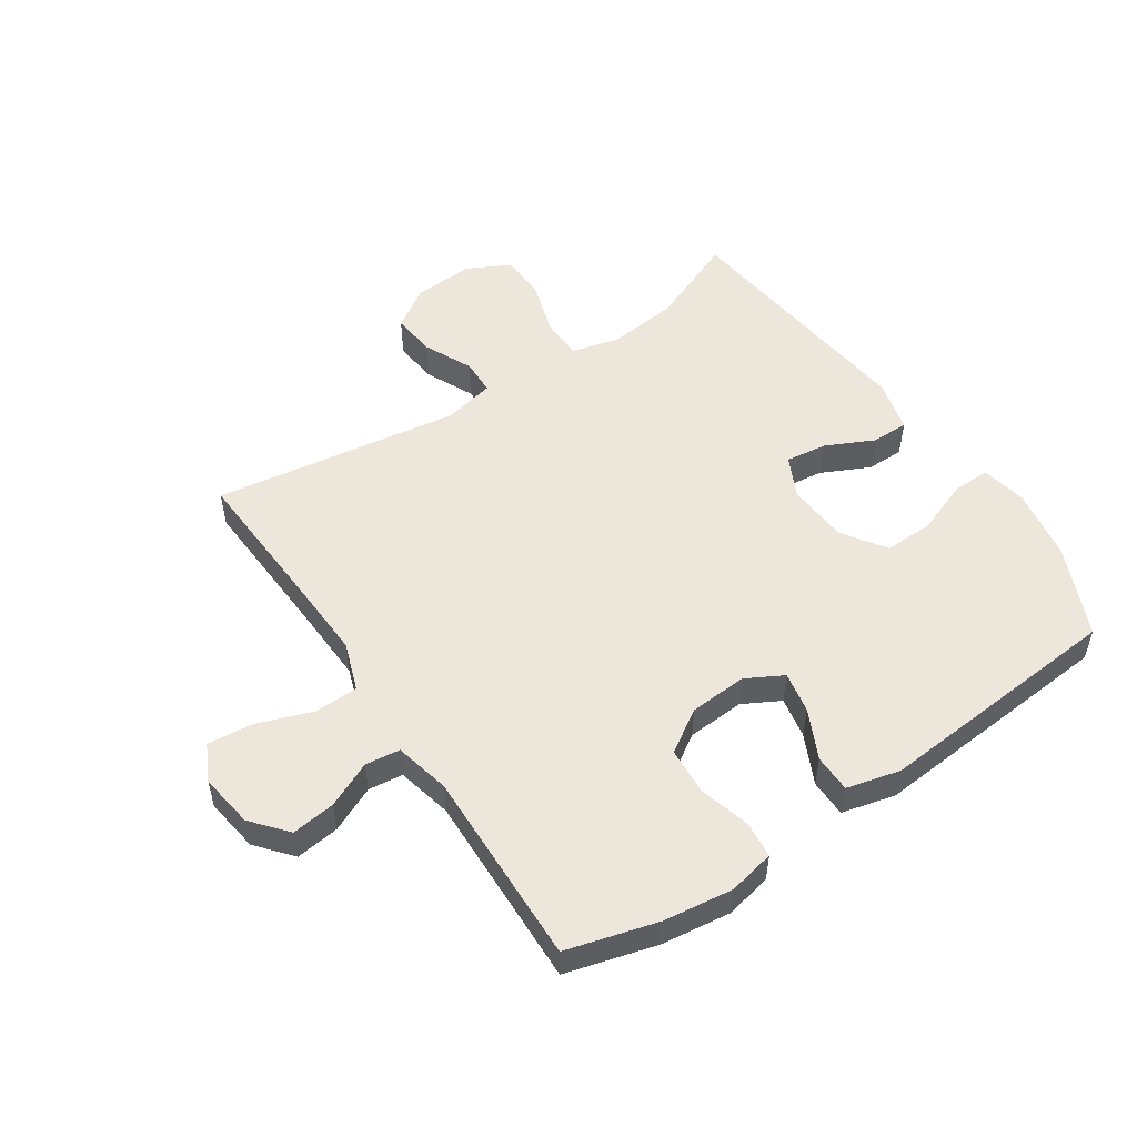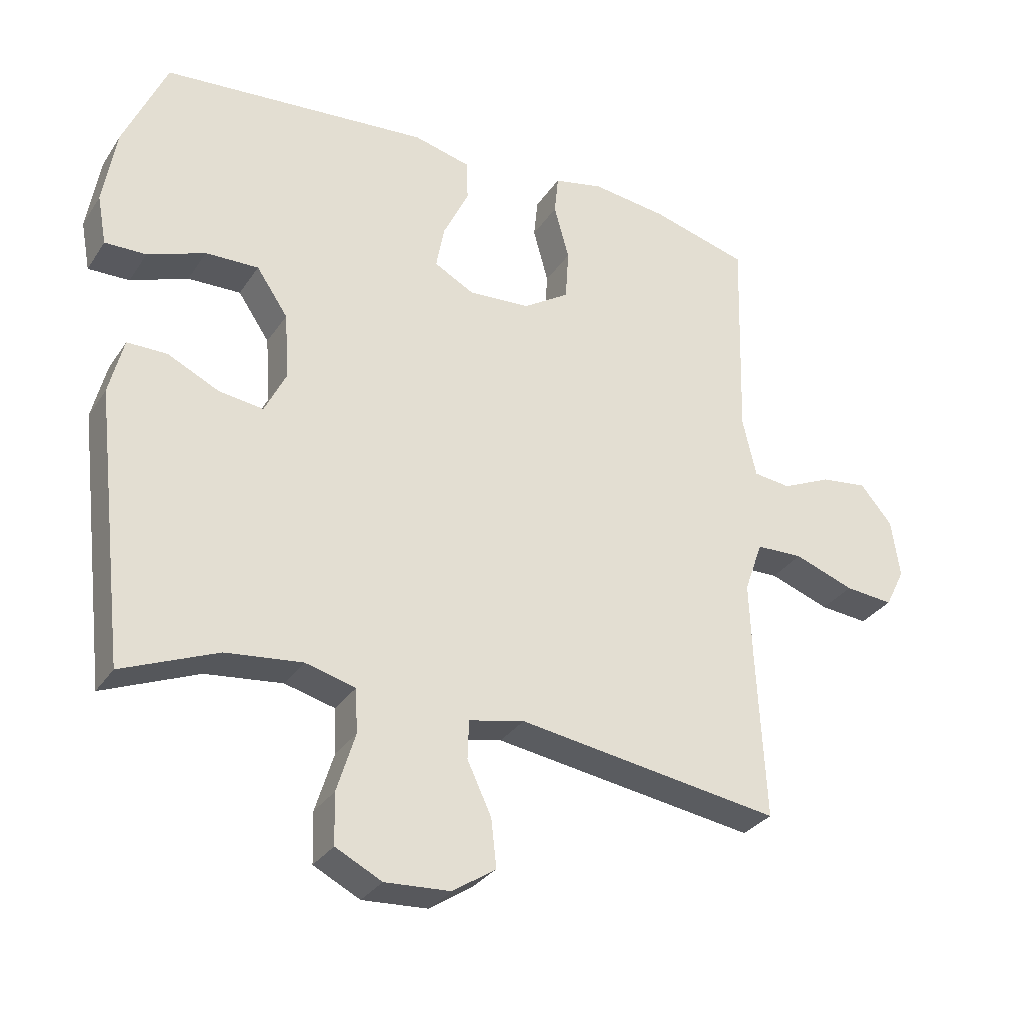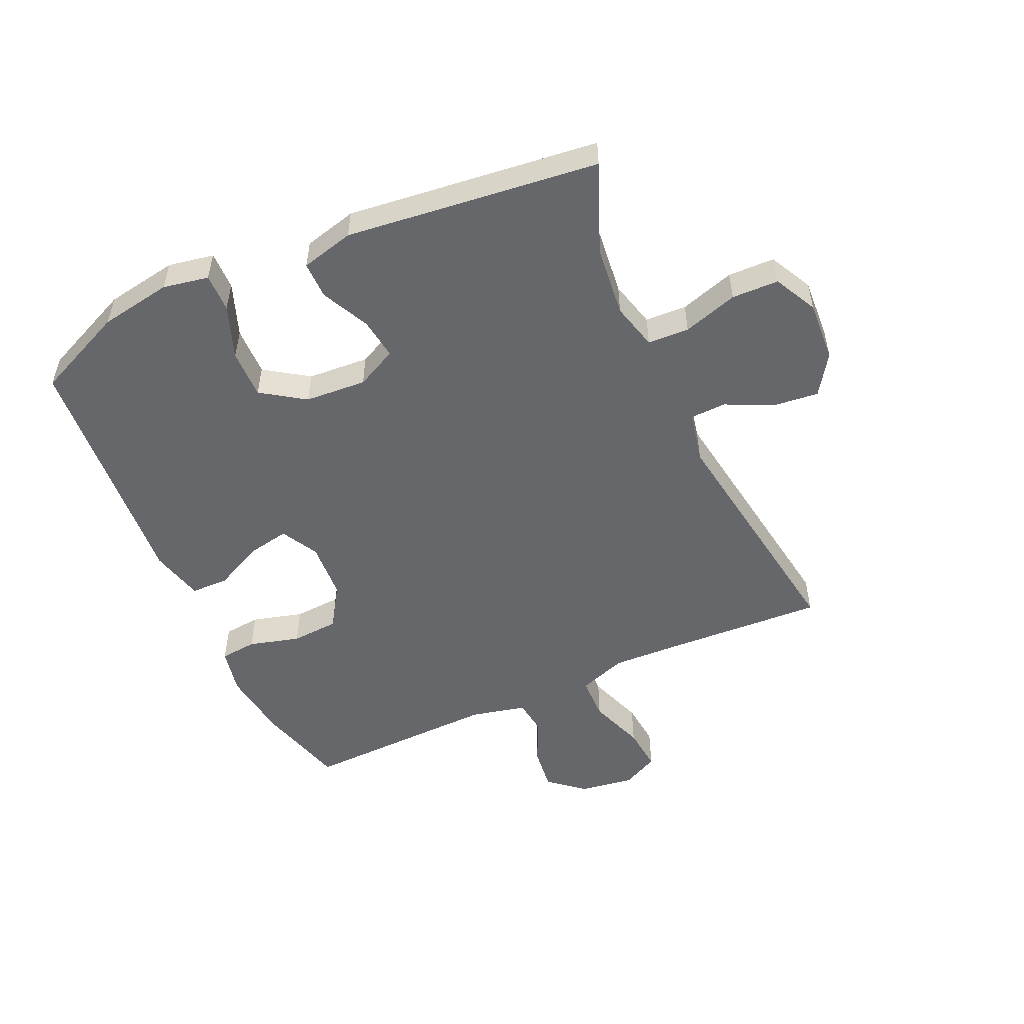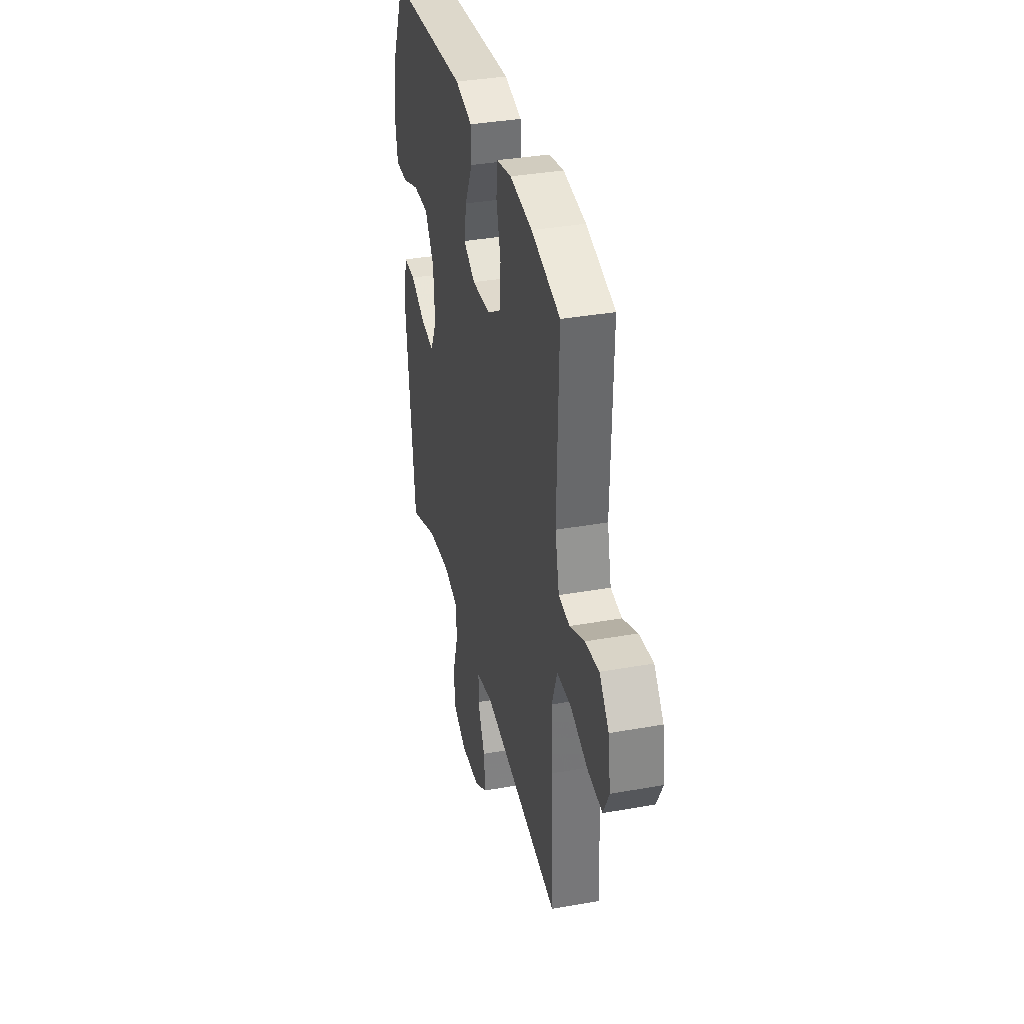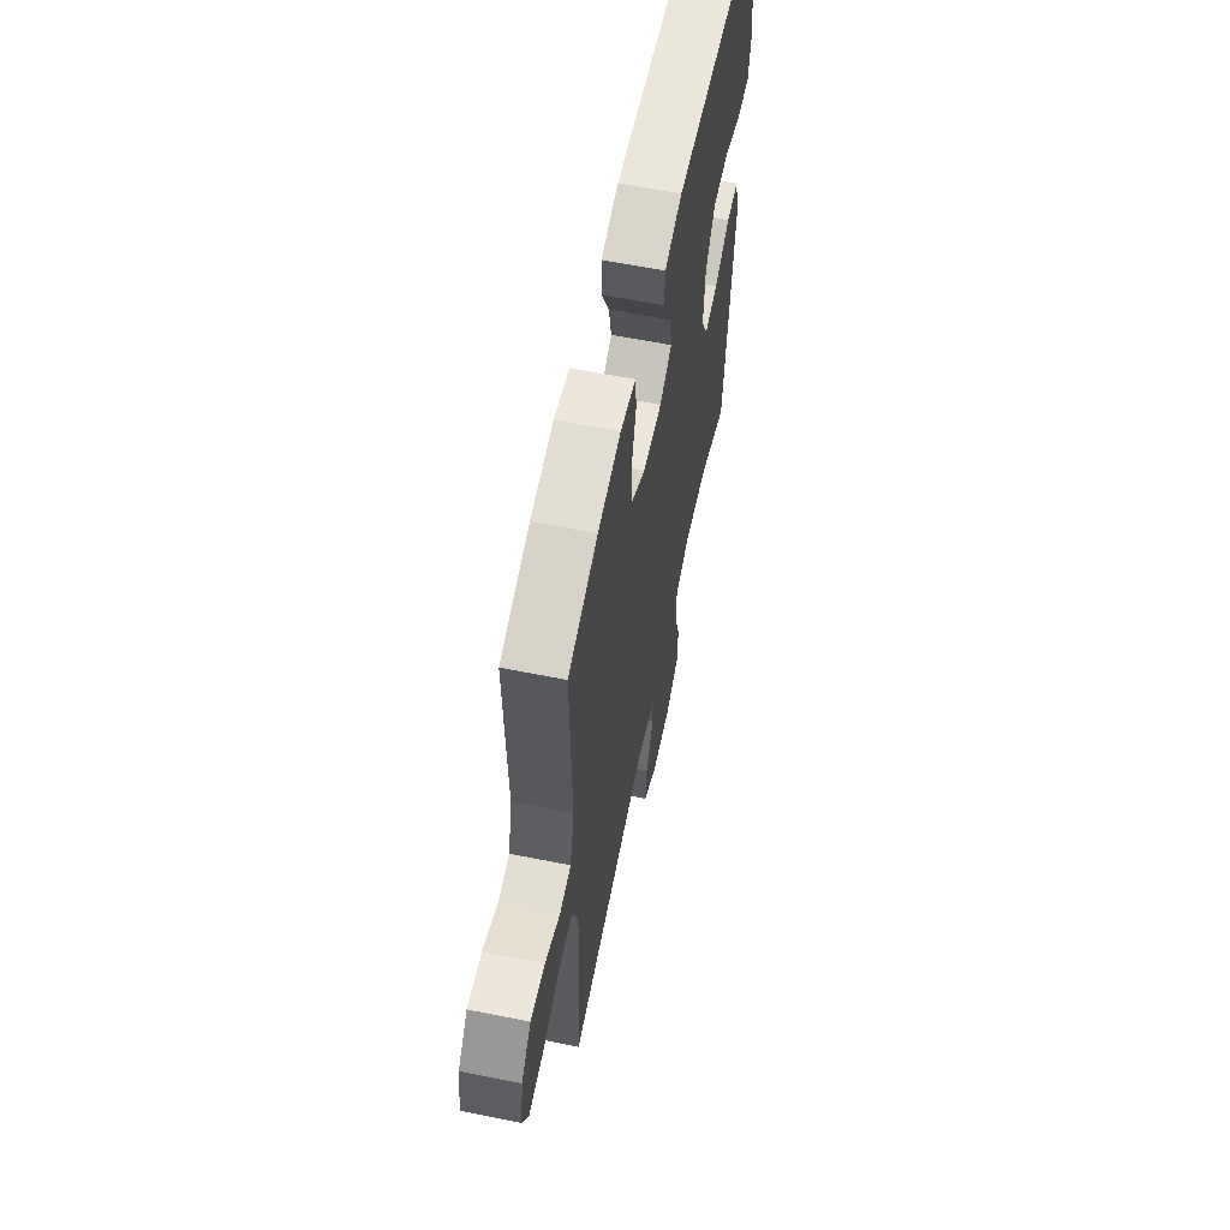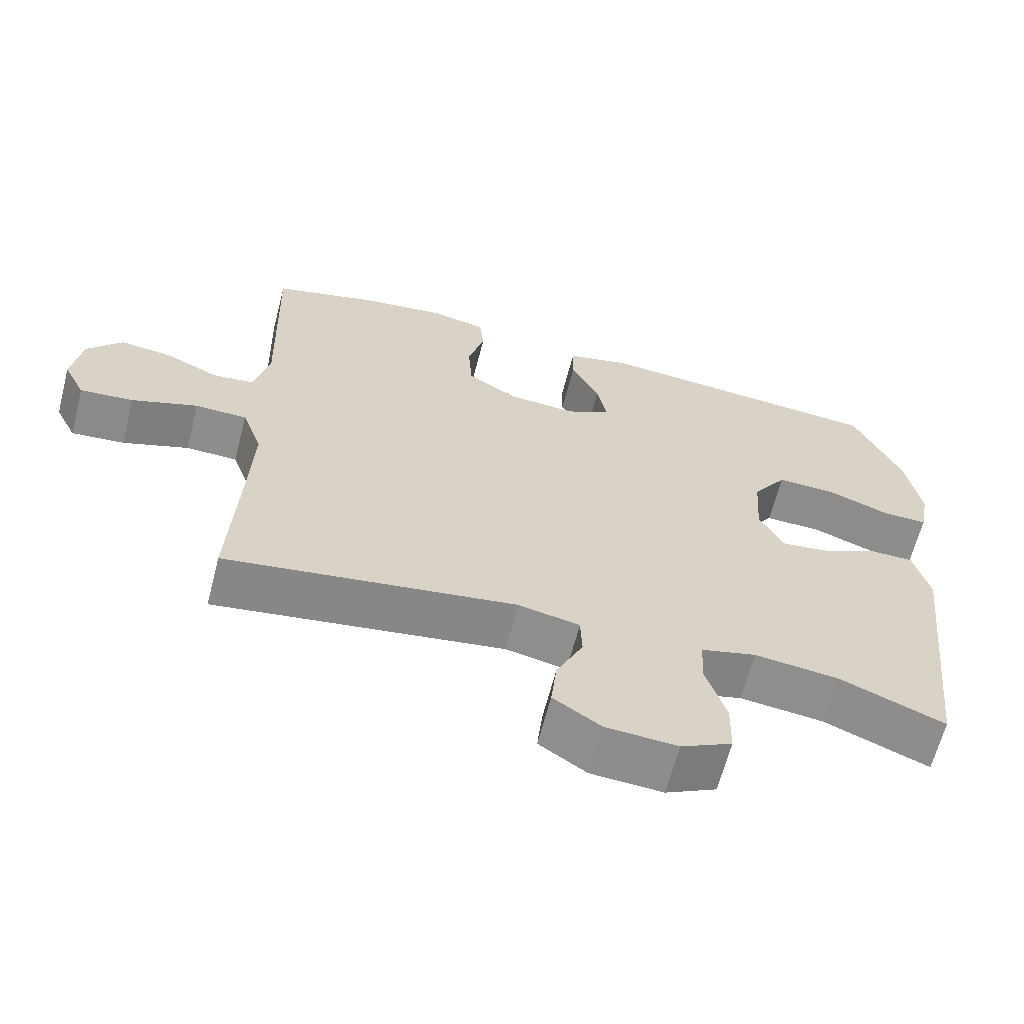
<metadata>
{"format":"obj","ext":"obj","renderer":"f3d","projection":"perspective","resolution":1024,"background":"white","views":[{"elev":52.5,"azim":-33.8,"up":"+Y"},{"elev":-30.8,"azim":152.3,"up":"+Z"},{"elev":-52.1,"azim":114.4,"up":"+Y"},{"elev":36.1,"azim":-103.2,"up":"+Z"},{"elev":60.5,"azim":-78.4,"up":"+Z"},{"elev":-64.3,"azim":-14.5,"up":"+Z"}]}
</metadata>
<code>
v 0.5 0.07 -0.5
v 0.354 0.07 -0.44
v 0.237 0.07 -0.427
v 0.16 0.07 -0.447
v 0.157 0.07 -0.515
v 0.185 0.07 -0.605
v 0.183 0.07 -0.682
v 0.112 0.07 -0.718
v 0.012 0.07 -0.712
v -0.054 0.07 -0.668
v -0.046 0.07 -0.595
v -0.009 0.07 -0.516
v -0.011 0.07 -0.457
v -0.096 0.07 -0.439
v -0.5 0.07 -0.5
v -0.487 0.07 -0.248
v -0.482 0.07 -0.126
v -0.51 0.07 -0.047
v -0.582 0.07 -0.045
v -0.674 0.07 -0.078
v -0.748 0.07 -0.085
v -0.778 0.07 -0.025
v -0.765 0.07 0.064
v -0.716 0.07 0.122
v -0.644 0.07 0.113
v -0.569 0.07 0.079
v -0.512 0.07 0.086
v -0.491 0.07 0.177
v -0.5 0.07 0.5
v -0.352 0.07 0.541
v -0.237 0.07 0.556
v -0.161 0.07 0.54
v -0.155 0.07 0.48
v -0.178 0.07 0.396
v -0.173 0.07 0.318
v -0.103 0.07 0.273
v -0.008 0.07 0.267
v 0.053 0.07 0.3
v 0.04 0.07 0.368
v 0.001 0.07 0.449
v 0.002 0.07 0.511
v 0.09 0.07 0.533
v 0.5 0.07 0.5
v 0.566 0.07 0.351
v 0.586 0.07 0.233
v 0.572 0.07 0.158
v 0.509 0.07 0.159
v 0.421 0.07 0.192
v 0.34 0.07 0.194
v 0.292 0.07 0.123
v 0.285 0.07 0.022
v 0.318 0.07 -0.045
v 0.386 0.07 -0.036
v 0.465 0.07 0.002
v 0.526 0.07 0.002
v 0.548 0.07 -0.085
v 0.5 0 -0.5
v 0.354 0 -0.44
v 0.237 0 -0.427
v 0.16 0 -0.447
v 0.157 0 -0.515
v 0.185 0 -0.605
v 0.183 0 -0.682
v 0.112 0 -0.718
v 0.012 0 -0.712
v -0.054 0 -0.668
v -0.046 0 -0.595
v -0.009 0 -0.516
v -0.011 0 -0.457
v -0.096 0 -0.439
v -0.5 0 -0.5
v -0.487 0 -0.248
v -0.482 0 -0.126
v -0.51 0 -0.047
v -0.582 0 -0.045
v -0.674 0 -0.078
v -0.748 0 -0.085
v -0.778 0 -0.025
v -0.765 0 0.064
v -0.716 0 0.122
v -0.644 0 0.113
v -0.569 0 0.079
v -0.512 0 0.086
v -0.491 0 0.177
v -0.5 0 0.5
v -0.352 0 0.541
v -0.237 0 0.556
v -0.161 0 0.54
v -0.155 0 0.48
v -0.178 0 0.396
v -0.173 0 0.318
v -0.103 0 0.273
v -0.008 0 0.267
v 0.053 0 0.3
v 0.04 0 0.368
v 0.001 0 0.449
v 0.002 0 0.511
v 0.09 0 0.533
v 0.5 0 0.5
v 0.566 0 0.351
v 0.586 0 0.233
v 0.572 0 0.158
v 0.509 0 0.159
v 0.421 0 0.192
v 0.34 0 0.194
v 0.292 0 0.123
v 0.285 0 0.022
v 0.318 0 -0.045
v 0.386 0 -0.036
v 0.465 0 0.002
v 0.526 0 0.002
v 0.548 0 -0.085
f 56 1 2
f 55 56 2
f 54 55 2
f 53 54 2
f 52 53 2 3
f 51 52 3 4
f 50 51 4
f 46 47 48
f 45 46 48
f 44 45 48
f 43 44 48
f 42 43 48
f 41 42 48
f 40 41 48
f 39 40 48
f 38 39 48 49
f 37 38 49 50
f 32 33 34
f 31 32 34
f 30 31 34
f 29 30 34
f 28 29 34
f 27 28 34 35
f 24 25 26
f 23 24 26
f 22 23 26
f 21 22 26
f 20 21 26
f 19 20 26
f 18 19 26 27
f 27 35 36
f 18 27 36
f 17 18 36
f 14 15 16
f 37 50 4
f 36 37 4
f 17 36 4
f 16 17 4
f 14 16 4
f 13 14 4
f 10 11 12
f 9 10 12
f 8 9 12
f 7 8 12
f 6 7 12
f 5 6 12
f 4 5 12 13
f 58 57 112
f 58 112 111
f 58 111 110
f 58 110 109
f 59 58 109 108
f 60 59 108 107
f 60 107 106
f 104 103 102
f 104 102 101
f 104 101 100
f 104 100 99
f 104 99 98
f 104 98 97
f 104 97 96
f 104 96 95
f 105 104 95 94
f 106 105 94 93
f 90 89 88
f 90 88 87
f 90 87 86
f 90 86 85
f 90 85 84
f 91 90 84 83
f 82 81 80
f 82 80 79
f 82 79 78
f 82 78 77
f 82 77 76
f 82 76 75
f 83 82 75 74
f 92 91 83
f 92 83 74
f 92 74 73
f 72 71 70
f 60 106 93
f 60 93 92
f 60 92 73
f 60 73 72
f 60 72 70
f 60 70 69
f 68 67 66
f 68 66 65
f 68 65 64
f 68 64 63
f 68 63 62
f 68 62 61
f 69 68 61 60
f 1 57 58 2
f 2 58 59 3
f 3 59 60 4
f 4 60 61 5
f 5 61 62 6
f 6 62 63 7
f 7 63 64 8
f 8 64 65 9
f 9 65 66 10
f 10 66 67 11
f 11 67 68 12
f 12 68 69 13
f 13 69 70 14
f 14 70 71 15
f 15 71 72 16
f 16 72 73 17
f 17 73 74 18
f 18 74 75 19
f 19 75 76 20
f 20 76 77 21
f 21 77 78 22
f 22 78 79 23
f 23 79 80 24
f 24 80 81 25
f 25 81 82 26
f 26 82 83 27
f 27 83 84 28
f 28 84 85 29
f 29 85 86 30
f 30 86 87 31
f 31 87 88 32
f 32 88 89 33
f 33 89 90 34
f 34 90 91 35
f 35 91 92 36
f 36 92 93 37
f 37 93 94 38
f 38 94 95 39
f 39 95 96 40
f 40 96 97 41
f 41 97 98 42
f 42 98 99 43
f 43 99 100 44
f 44 100 101 45
f 45 101 102 46
f 46 102 103 47
f 47 103 104 48
f 48 104 105 49
f 49 105 106 50
f 50 106 107 51
f 51 107 108 52
f 52 108 109 53
f 53 109 110 54
f 54 110 111 55
f 55 111 112 56
f 56 112 57 1

</code>
